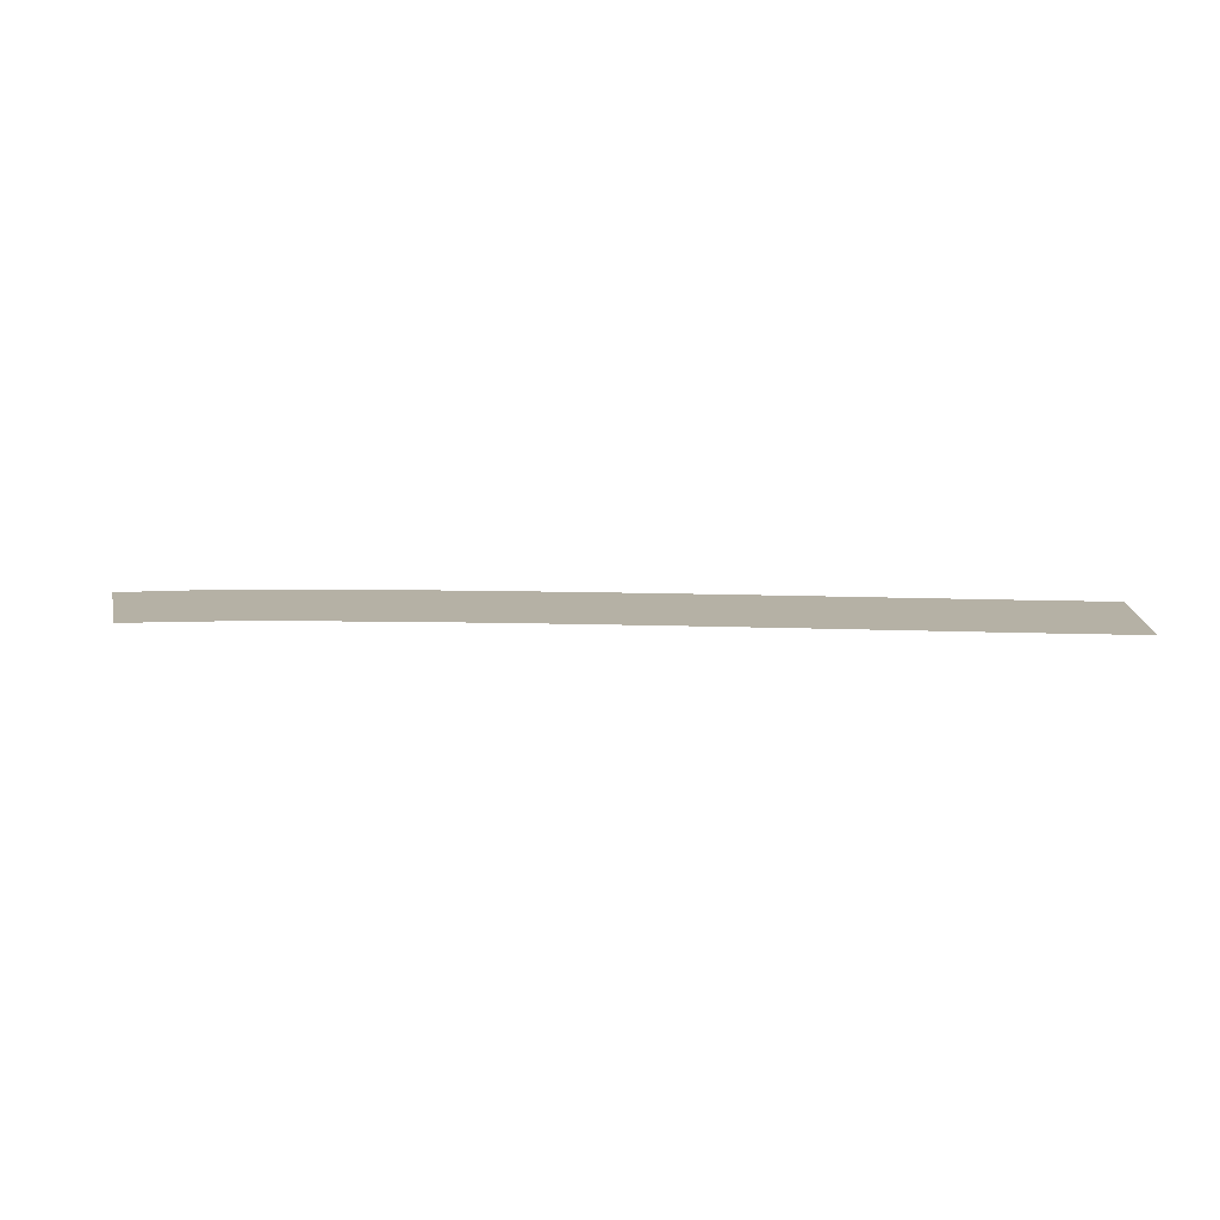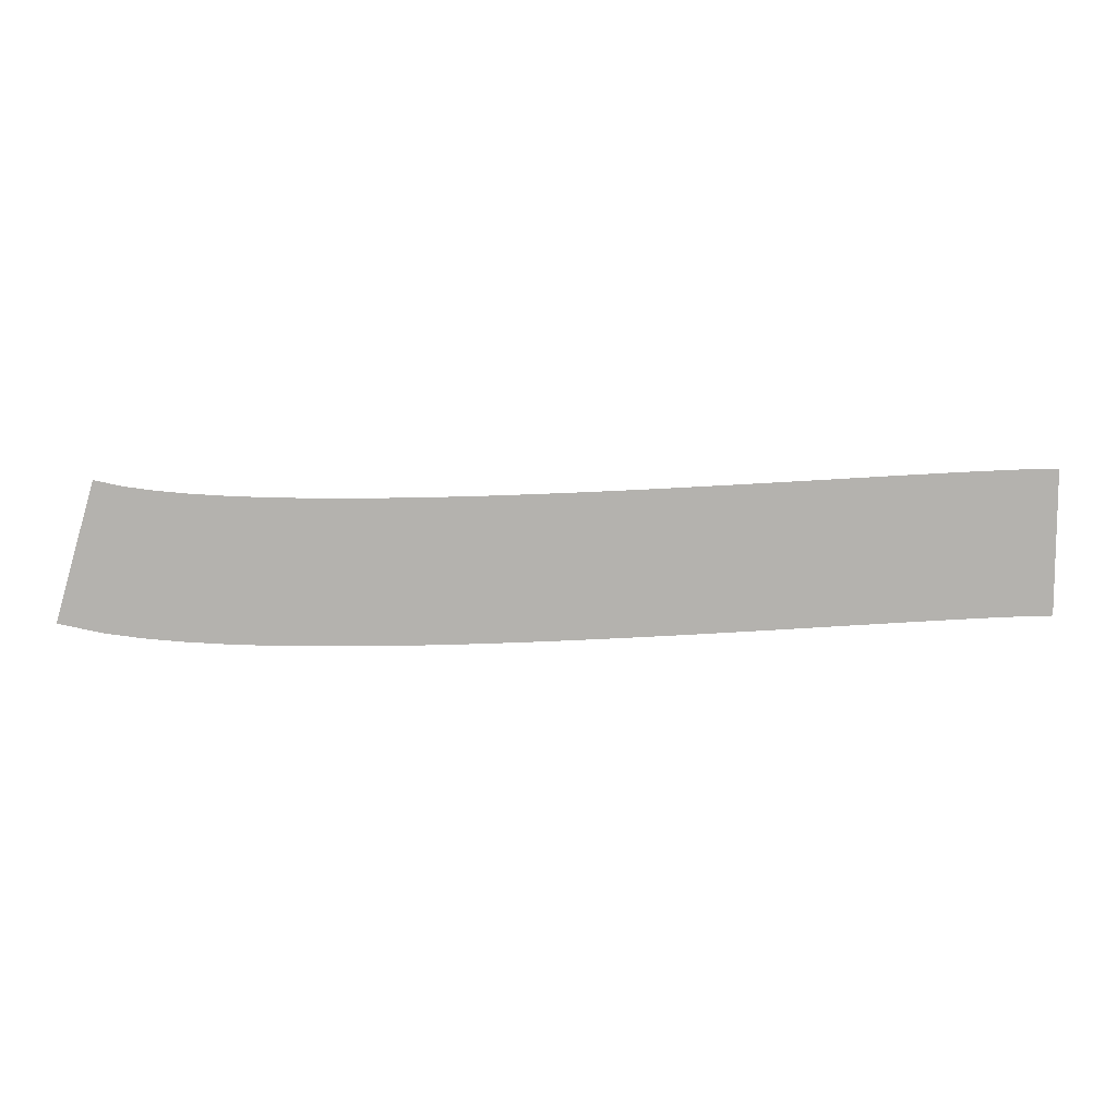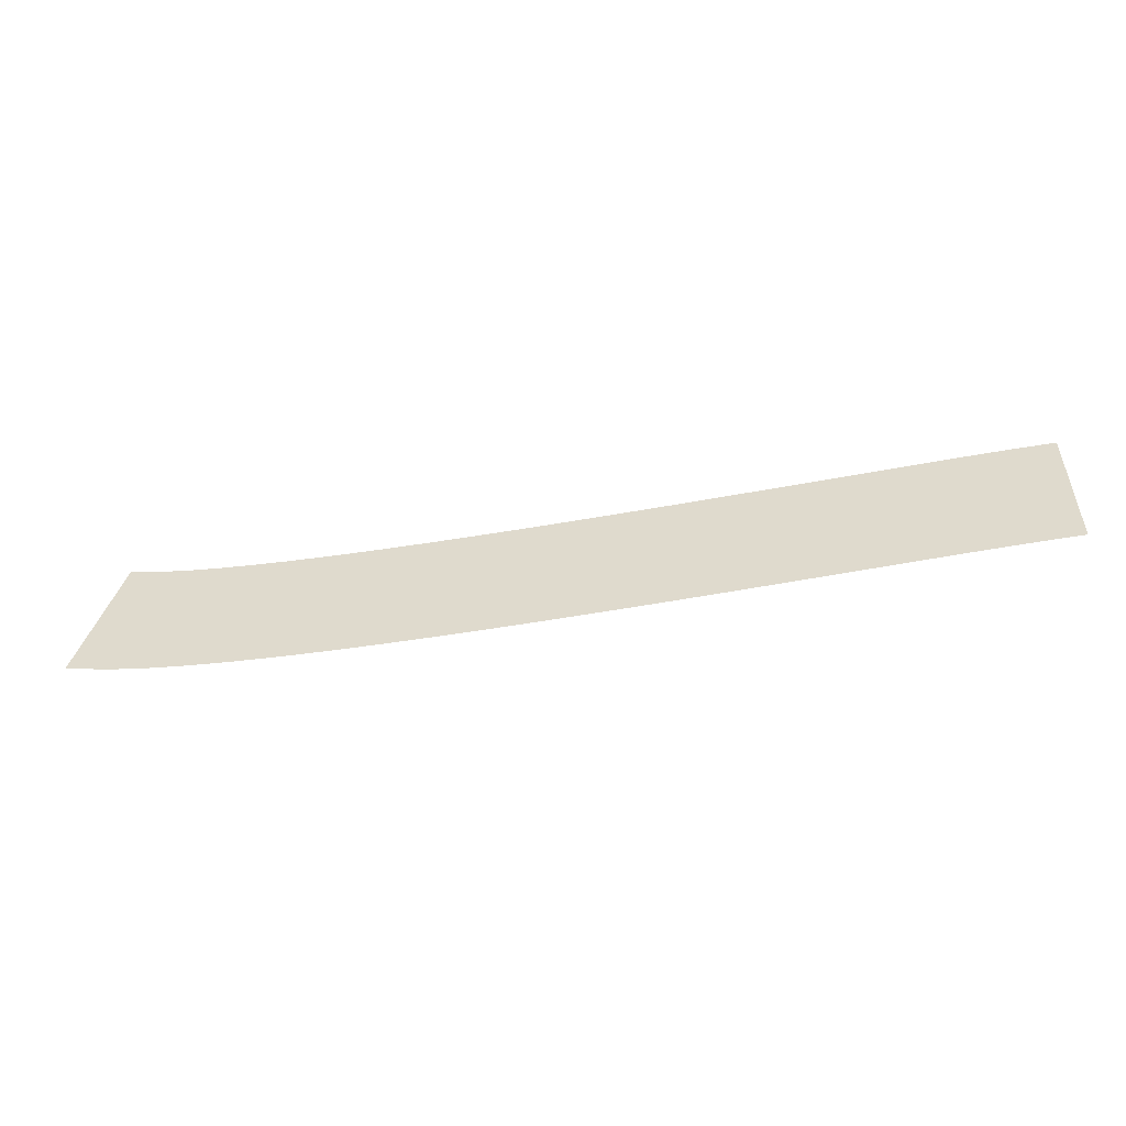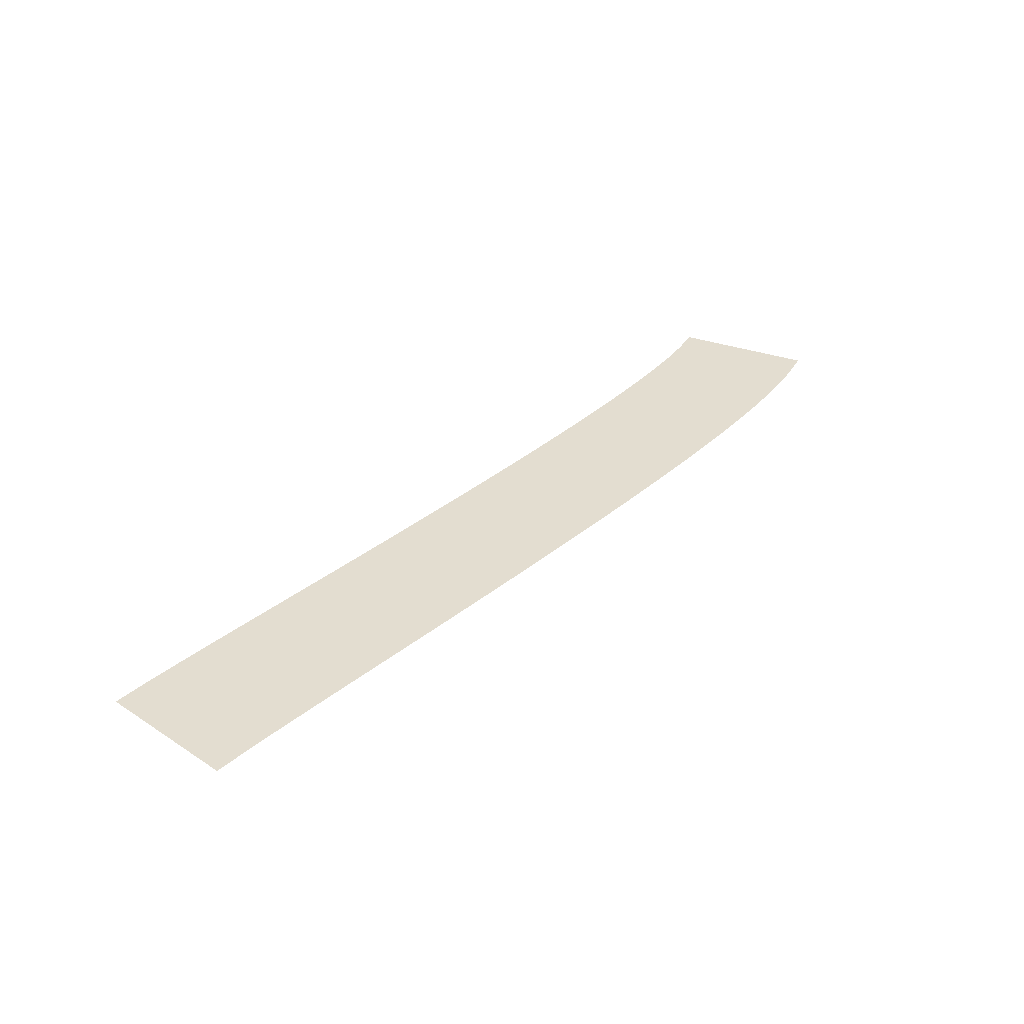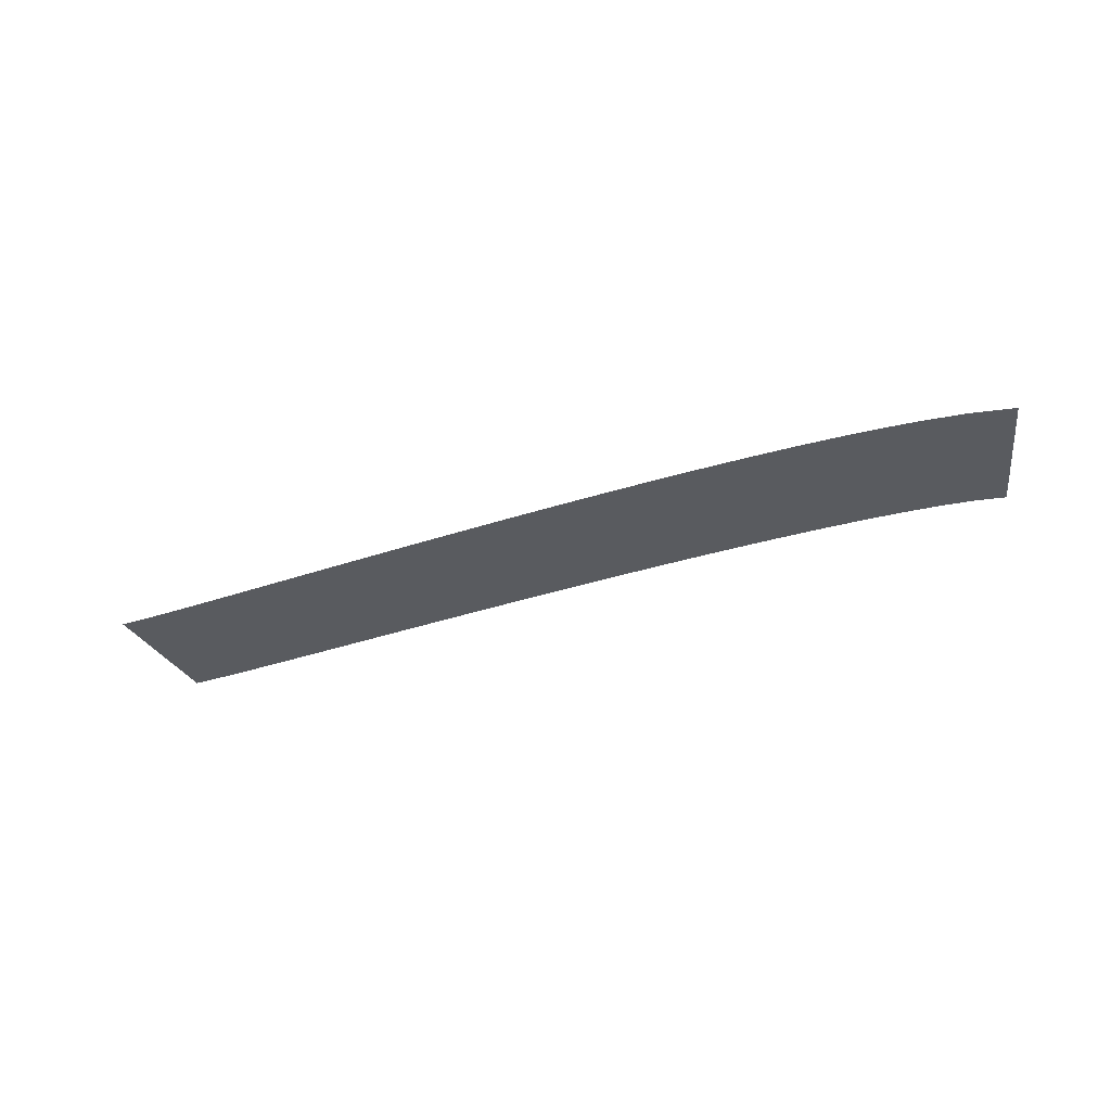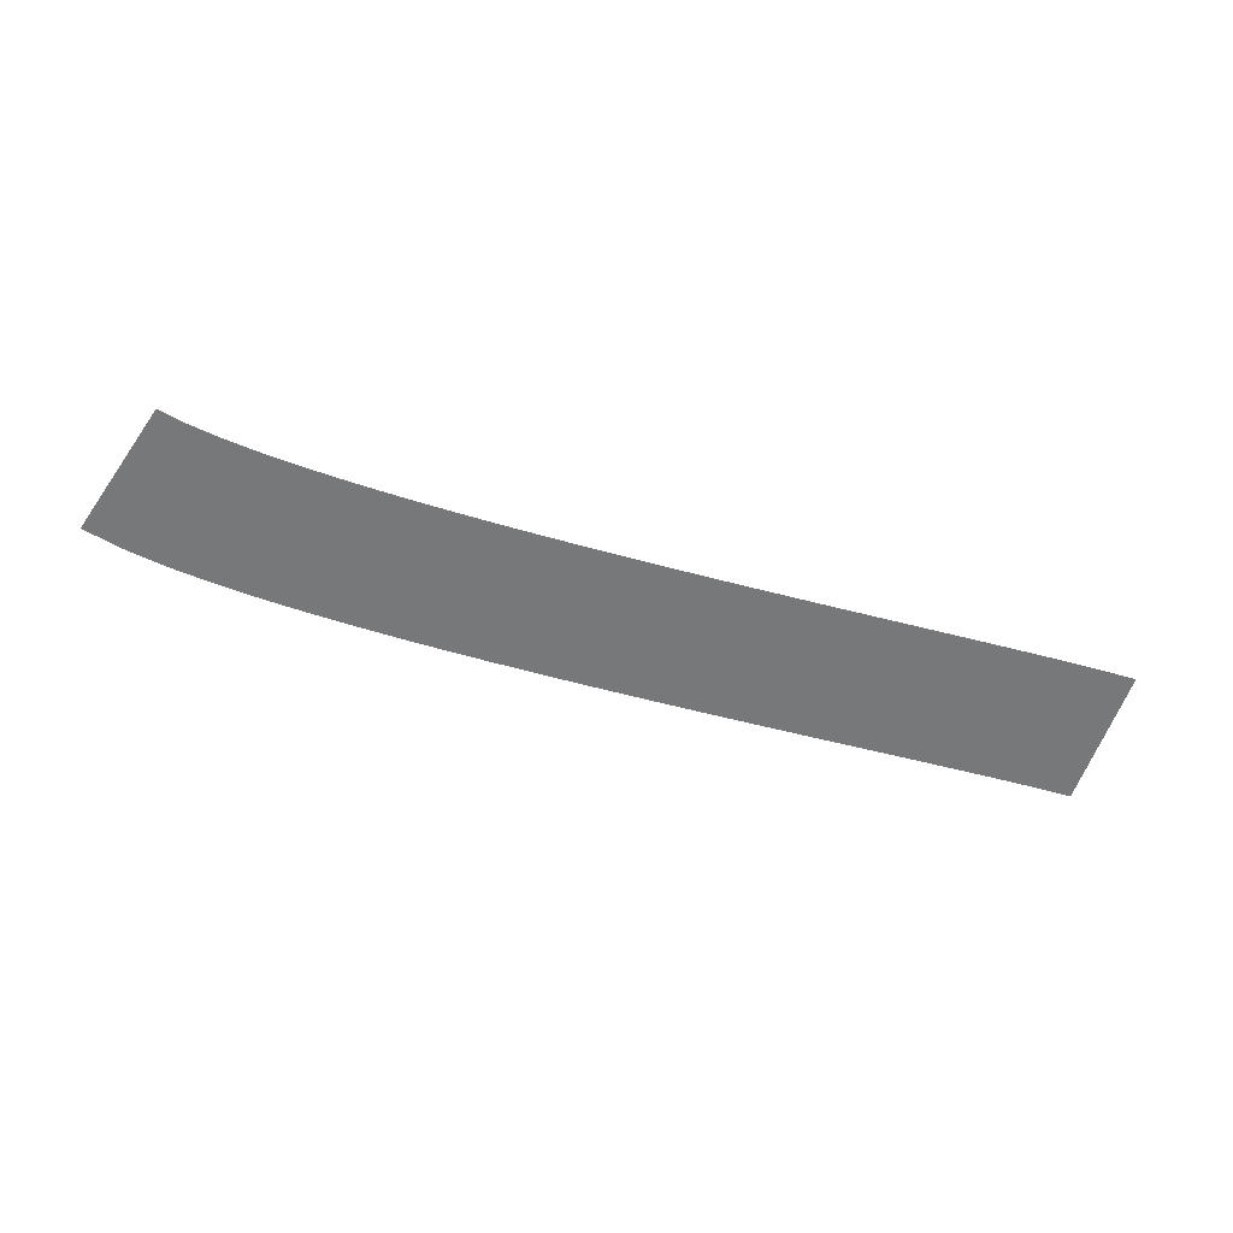
<metadata>
{"format":"obj","ext":"obj","renderer":"f3d","projection":"perspective","resolution":1024,"background":"white","views":[{"elev":11.9,"azim":2.5,"up":"+Y"},{"elev":10.5,"azim":-1.8,"up":"+Z"},{"elev":-51.4,"azim":9.6,"up":"+Z"},{"elev":35.5,"azim":130.5,"up":"+Y"},{"elev":-32.4,"azim":-156.4,"up":"+Y"},{"elev":-57.3,"azim":-18.2,"up":"+Y"}]}
</metadata>
<code>
g Markers0
v -167.8 0.04 394.3
v -167.8 0.04 394.3
v -167.7 0.04 374.3
v -167.7 0.04 374.3
v -173.1 0.04 394.2
v -173.1 0.04 394.2
v -172.5 0.04 374.2
v -172.5 0.04 374.2
v -178.2 0.04 394
v -178.2 0.04 394
v -177.4 0.04 374
v -177.4 0.04 374
v -183.3 0.04 393.8
v -183.3 0.04 393.8
v -182.4 0.04 373.8
v -182.4 0.04 373.8
v -188.4 0.04 393.5
v -188.4 0.04 393.5
v -187.3 0.04 373.6
v -187.3 0.04 373.6
v -193.4 0.04 393.3
v -193.4 0.04 393.3
v -192.3 0.04 373.3
v -192.3 0.04 373.3
v -198.5 0.04 393
v -198.5 0.04 393
v -197.4 0.04 373
v -197.4 0.04 373
v -203.5 0.04 392.7
v -203.5 0.04 392.7
v -202.4 0.04 372.8
v -202.4 0.04 372.8
v -208.5 0.04 392.5
v -208.5 0.04 392.5
v -207.5 0.04 372.5
v -207.5 0.04 372.5
v -213.5 0.04 392.2
v -213.5 0.04 392.2
v -212.6 0.04 372.2
v -212.6 0.04 372.2
v -218.5 0.04 392
v -218.5 0.04 392
v -217.6 0.04 372
v -217.6 0.04 372
v -223.5 0.04 391.8
v -223.5 0.04 391.8
v -222.6 0.04 371.8
v -222.6 0.04 371.8
v -228.5 0.04 391.5
v -228.5 0.04 391.5
v -227.7 0.04 371.6
v -227.7 0.04 371.6
v -233.5 0.04 391.3
v -233.5 0.04 391.3
v -232.8 0.04 371.4
v -232.8 0.04 371.4
v -238.5 0.04 391.2
v -238.5 0.04 391.2
v -237.9 0.04 371.2
v -237.9 0.04 371.2
v -243.4 0.04 391
v -243.4 0.04 391
v -242.9 0.04 371
v -242.9 0.04 371
v -248.4 0.04 390.9
v -248.4 0.04 390.9
v -248 0.04 370.9
v -248 0.04 370.9
v -253.4 0.04 390.8
v -253.4 0.04 390.8
v -253.1 0.04 370.8
v -253.1 0.04 370.8
v -258.3 0.04 390.8
v -258.3 0.04 390.8
v -258.2 0.04 370.8
v -258.2 0.04 370.8
v -263.2 0.04 390.8
v -263.2 0.04 390.8
v -263.3 0.04 370.8
v -263.3 0.04 370.8
v -268.2 0.04 390.8
v -268.2 0.04 390.8
v -268.5 0.04 370.8
v -268.5 0.04 370.8
v -273.1 0.04 391
v -273.1 0.04 391
v -273.7 0.04 371
v -273.7 0.04 371
v -277.9 0.04 391.2
v -277.9 0.04 391.2
v -278.9 0.04 371.2
v -278.9 0.04 371.2
v -282.7 0.04 391.5
v -282.7 0.04 391.5
v -284.2 0.04 371.5
v -284.2 0.04 371.5
v -287.3 0.04 391.9
v -287.3 0.04 391.9
v -289.6 0.04 372
v -289.6 0.04 372
v -291.7 0.04 392.5
v -291.7 0.04 392.5
v -295.1 0.04 372.8
v -295.1 0.04 372.8
v -295.5 0.04 393.4
v -295.5 0.04 393.4
v -301.1 0.04 374.2
v -301.1 0.04 374.2
f 5 1 3
f 7 5 3
f 9 5 7
f 11 9 7
f 13 9 11
f 15 13 11
f 17 13 15
f 19 17 15
f 21 17 19
f 23 21 19
f 25 21 23
f 27 25 23
f 29 25 27
f 31 29 27
f 33 29 31
f 35 33 31
f 37 33 35
f 39 37 35
f 41 37 39
f 43 41 39
f 45 41 43
f 47 45 43
f 49 45 47
f 51 49 47
f 53 49 51
f 55 53 51
f 57 53 55
f 59 57 55
f 61 57 59
f 63 61 59
f 65 61 63
f 67 65 63
f 69 65 67
f 71 69 67
f 73 69 71
f 75 73 71
f 77 73 75
f 79 77 75
f 81 77 79
f 83 81 79
f 85 81 83
f 87 85 83
f 89 85 87
f 91 89 87
f 93 89 91
f 95 93 91
f 97 93 95
f 99 97 95
f 101 97 99
f 103 101 99
f 105 101 103
f 107 105 103

</code>
